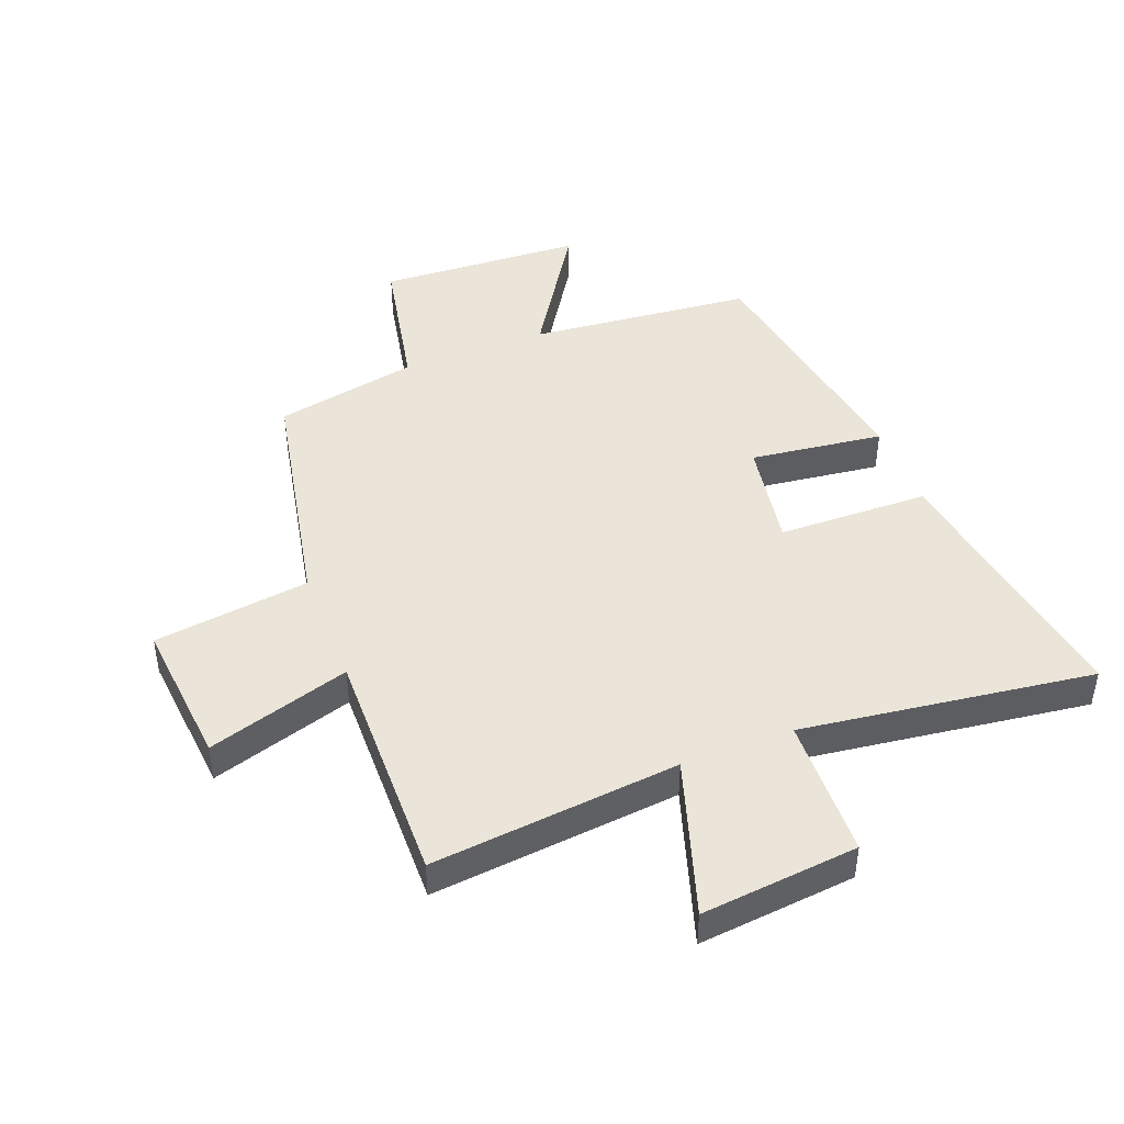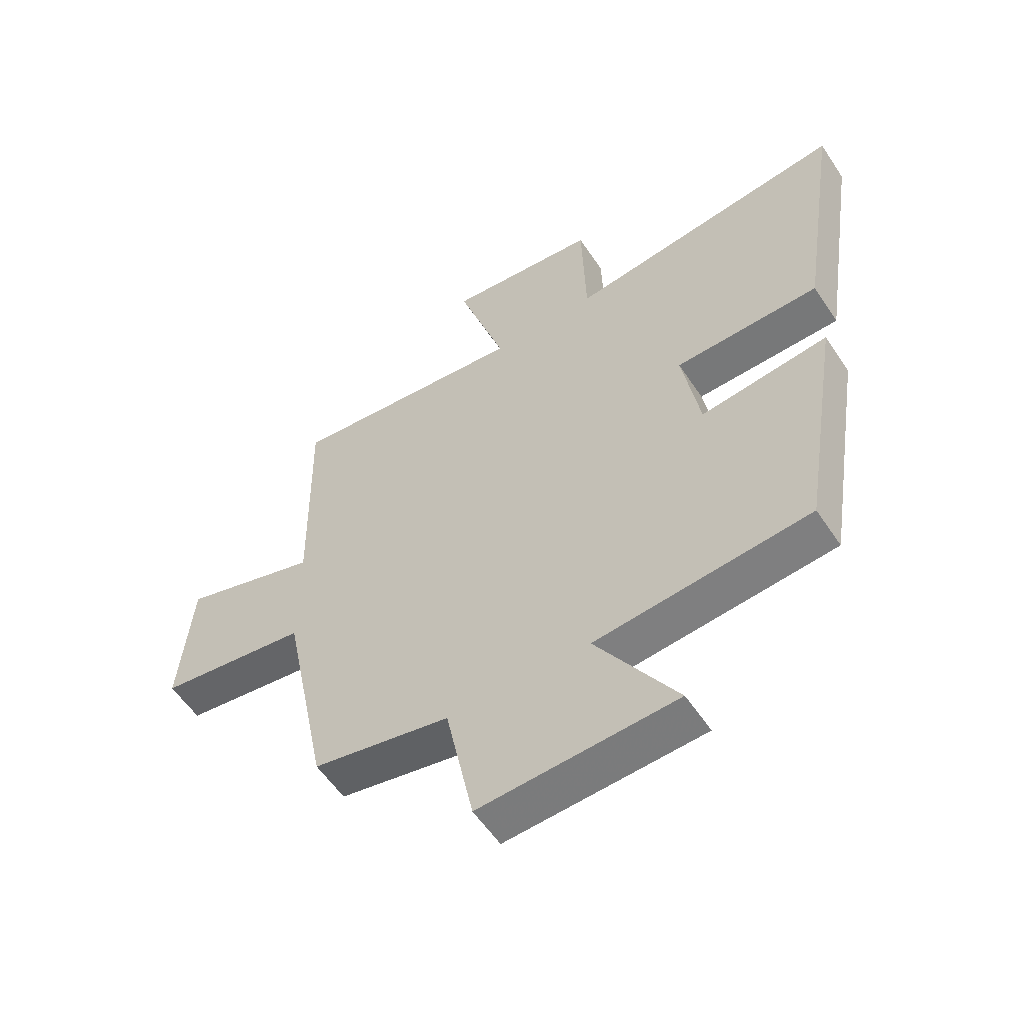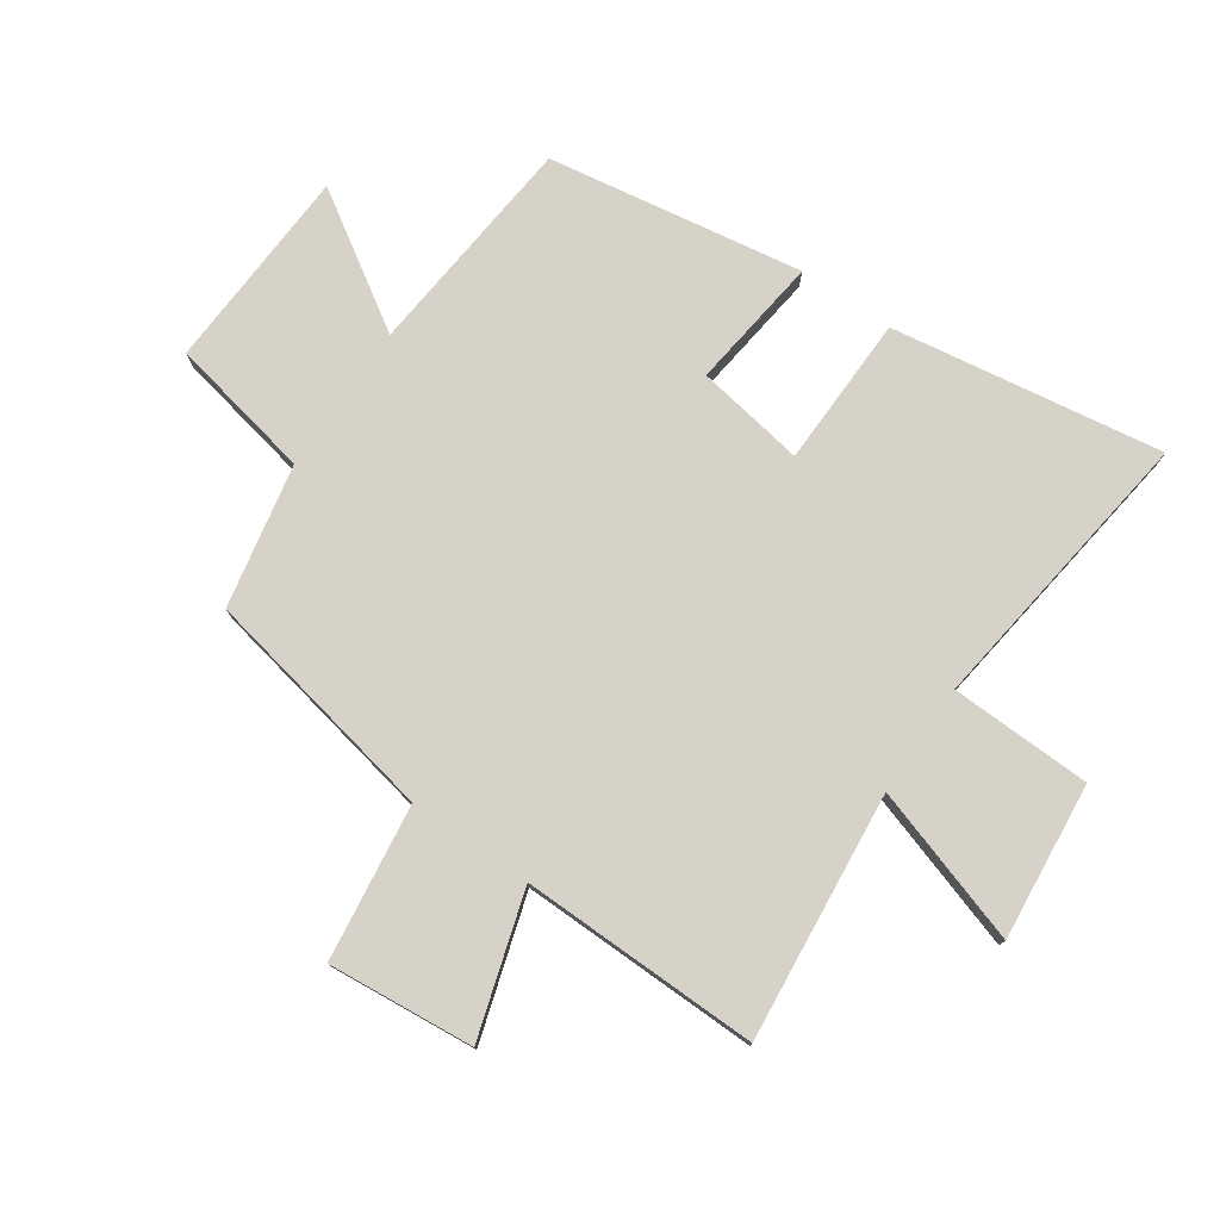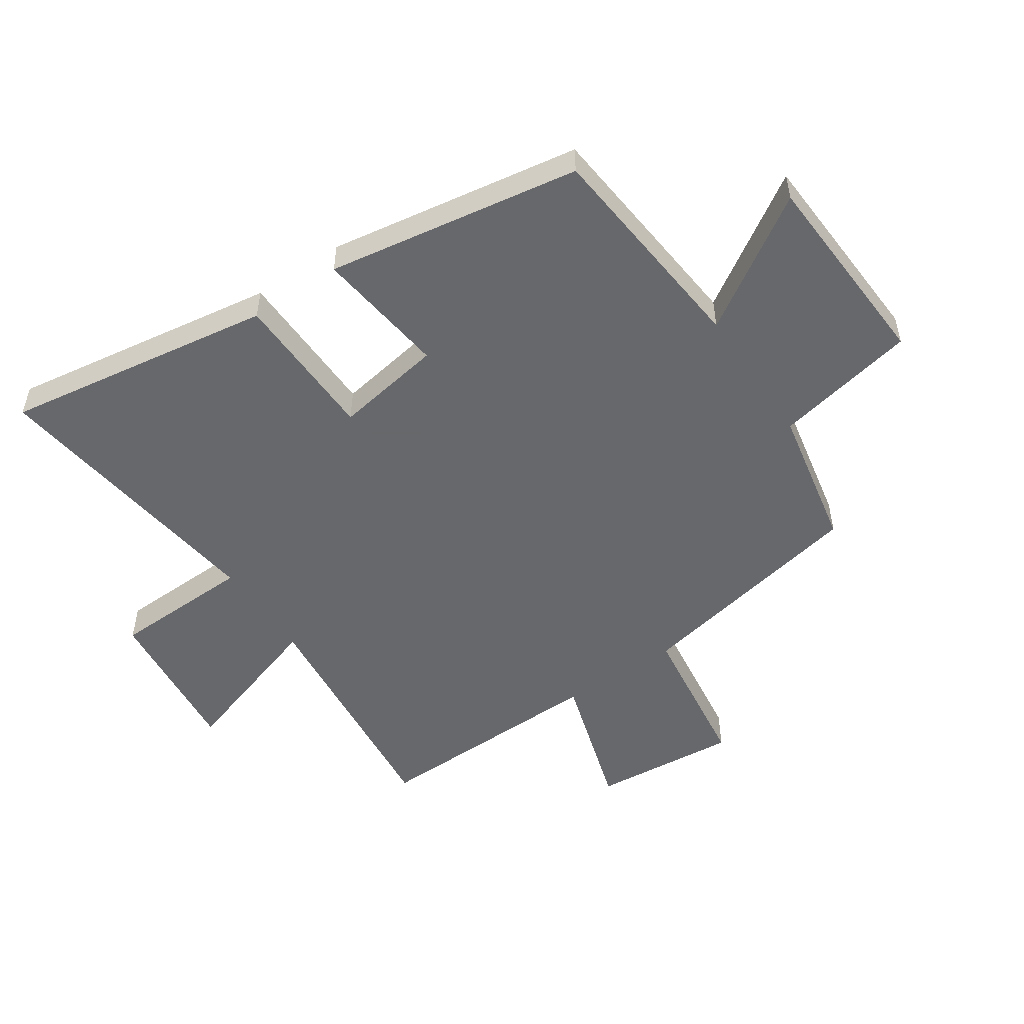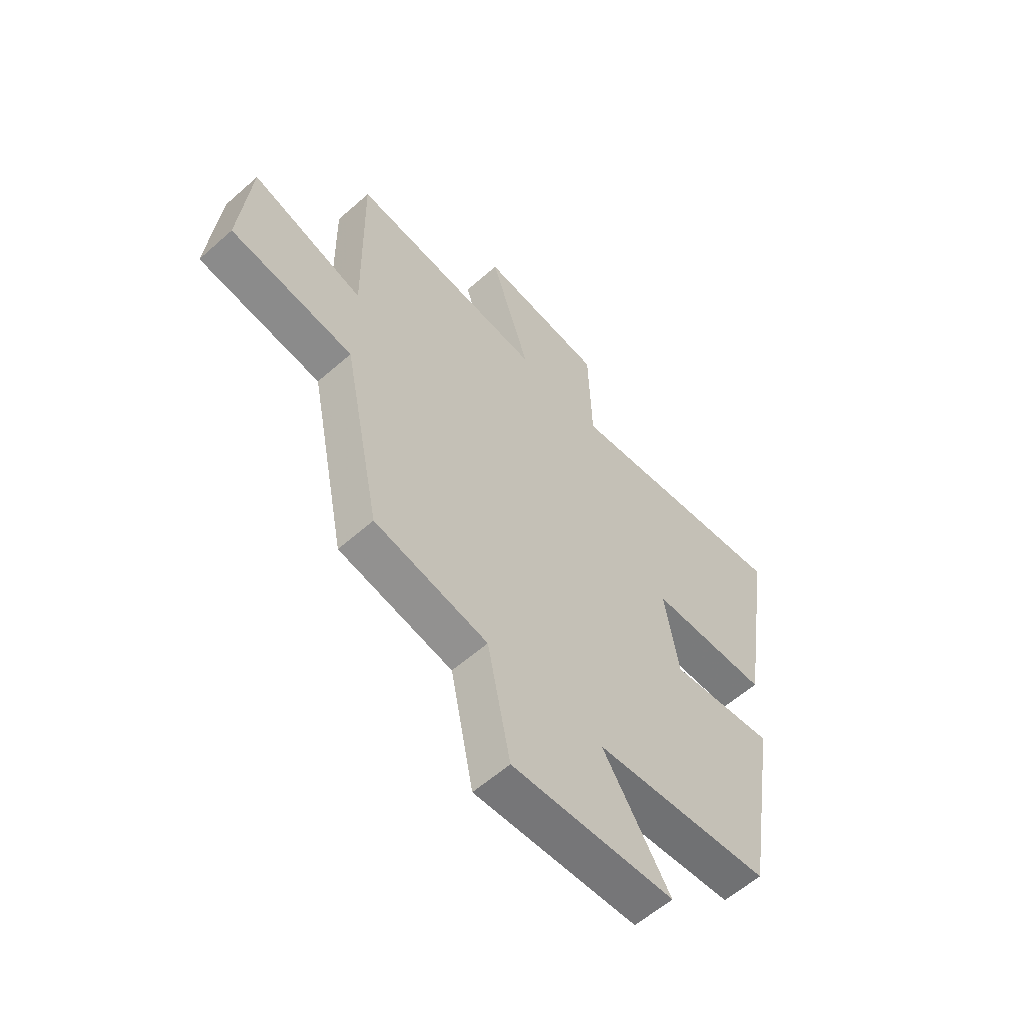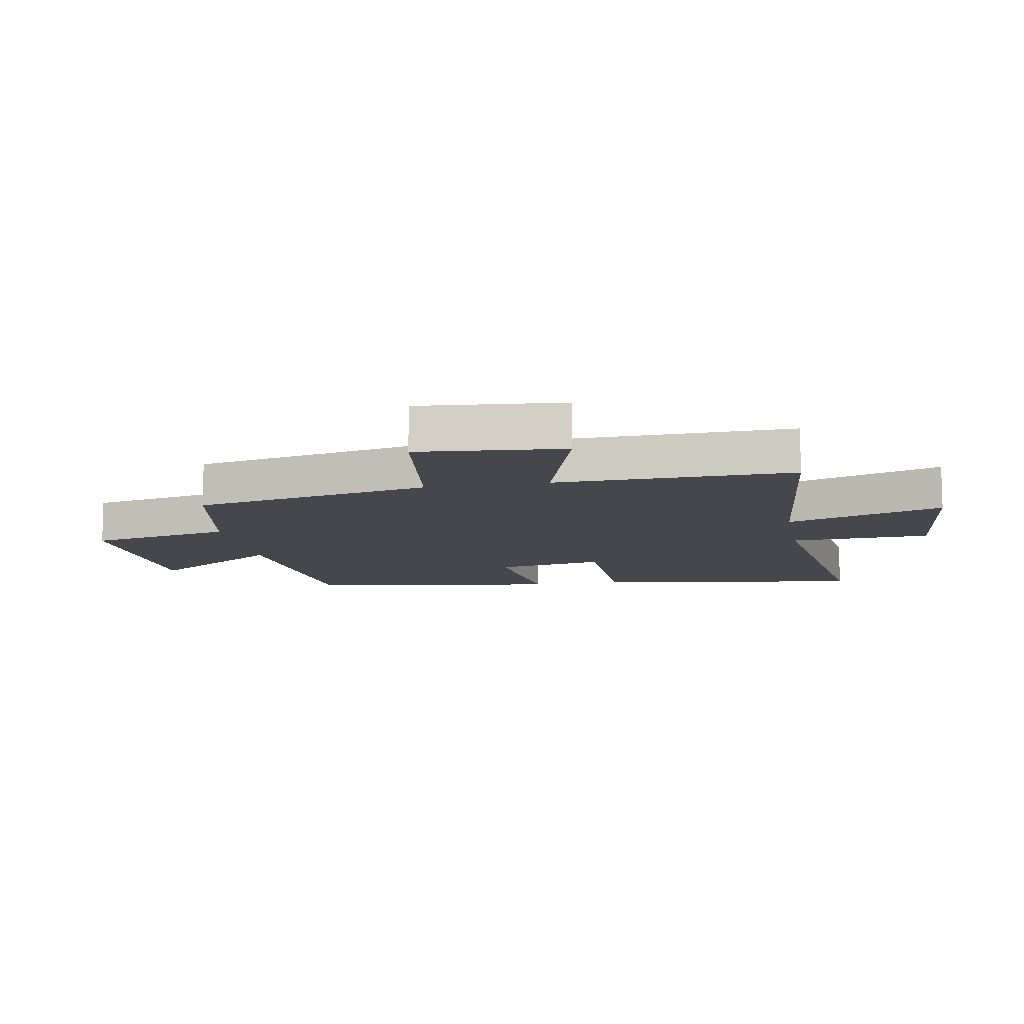
<metadata>
{"format":"obj","ext":"obj","renderer":"f3d","projection":"perspective","resolution":1024,"background":"white","views":[{"elev":45.0,"azim":-21.2,"up":"+Y"},{"elev":-56.5,"azim":33.2,"up":"+Z"},{"elev":77.4,"azim":-55.5,"up":"+Y"},{"elev":-52.3,"azim":124.0,"up":"+Y"},{"elev":-59.0,"azim":-47.7,"up":"+Z"},{"elev":-11.0,"azim":-79.7,"up":"+Y"}]}
</metadata>
<code>
v -0.421 0.07 -0.453
v -0.5 0.07 -0.058
v -0.758 0.07 -0.024
v -0.736 0.07 0.218
v -0.5 0.07 0.146
v -0.507 0.07 0.541
v -0.097 0.07 0.5
v -0.18 0.07 0.76
v 0.08 0.07 0.734
v 0.087 0.07 0.5
v 0.569 0.07 0.565
v 0.5 0.07 0.116
v 0.25 0.07 0.11
v 0.28 0.07 -0.07
v 0.5 0.07 -0.042
v 0.432 0.07 -0.464
v 0.062 0.07 -0.5
v 0.202 0.07 -0.719
v -0.136 0.07 -0.737
v -0.184 0.07 -0.5
v -0.421 0 -0.453
v -0.5 0 -0.058
v -0.758 0 -0.024
v -0.736 0 0.218
v -0.5 0 0.146
v -0.507 0 0.541
v -0.097 0 0.5
v -0.18 0 0.76
v 0.08 0 0.734
v 0.087 0 0.5
v 0.569 0 0.565
v 0.5 0 0.116
v 0.25 0 0.11
v 0.28 0 -0.07
v 0.5 0 -0.042
v 0.432 0 -0.464
v 0.062 0 -0.5
v 0.202 0 -0.719
v -0.136 0 -0.737
v -0.184 0 -0.5
f 17 18 19 20
f 17 20 1 2
f 14 15 16 17
f 13 14 17 2
f 10 11 12 13
f 10 13 2 3
f 7 8 9 10
f 5 6 7
f 5 7 10
f 3 4 5
f 3 5 10
f 40 39 38 37
f 22 21 40 37
f 37 36 35 34
f 22 37 34 33
f 33 32 31 30
f 23 22 33 30
f 30 29 28 27
f 27 26 25
f 30 27 25
f 25 24 23
f 30 25 23
f 1 21 22 2
f 2 22 23 3
f 3 23 24 4
f 4 24 25 5
f 5 25 26 6
f 6 26 27 7
f 7 27 28 8
f 8 28 29 9
f 9 29 30 10
f 10 30 31 11
f 11 31 32 12
f 12 32 33 13
f 13 33 34 14
f 14 34 35 15
f 15 35 36 16
f 16 36 37 17
f 17 37 38 18
f 18 38 39 19
f 19 39 40 20
f 20 40 21 1

</code>
